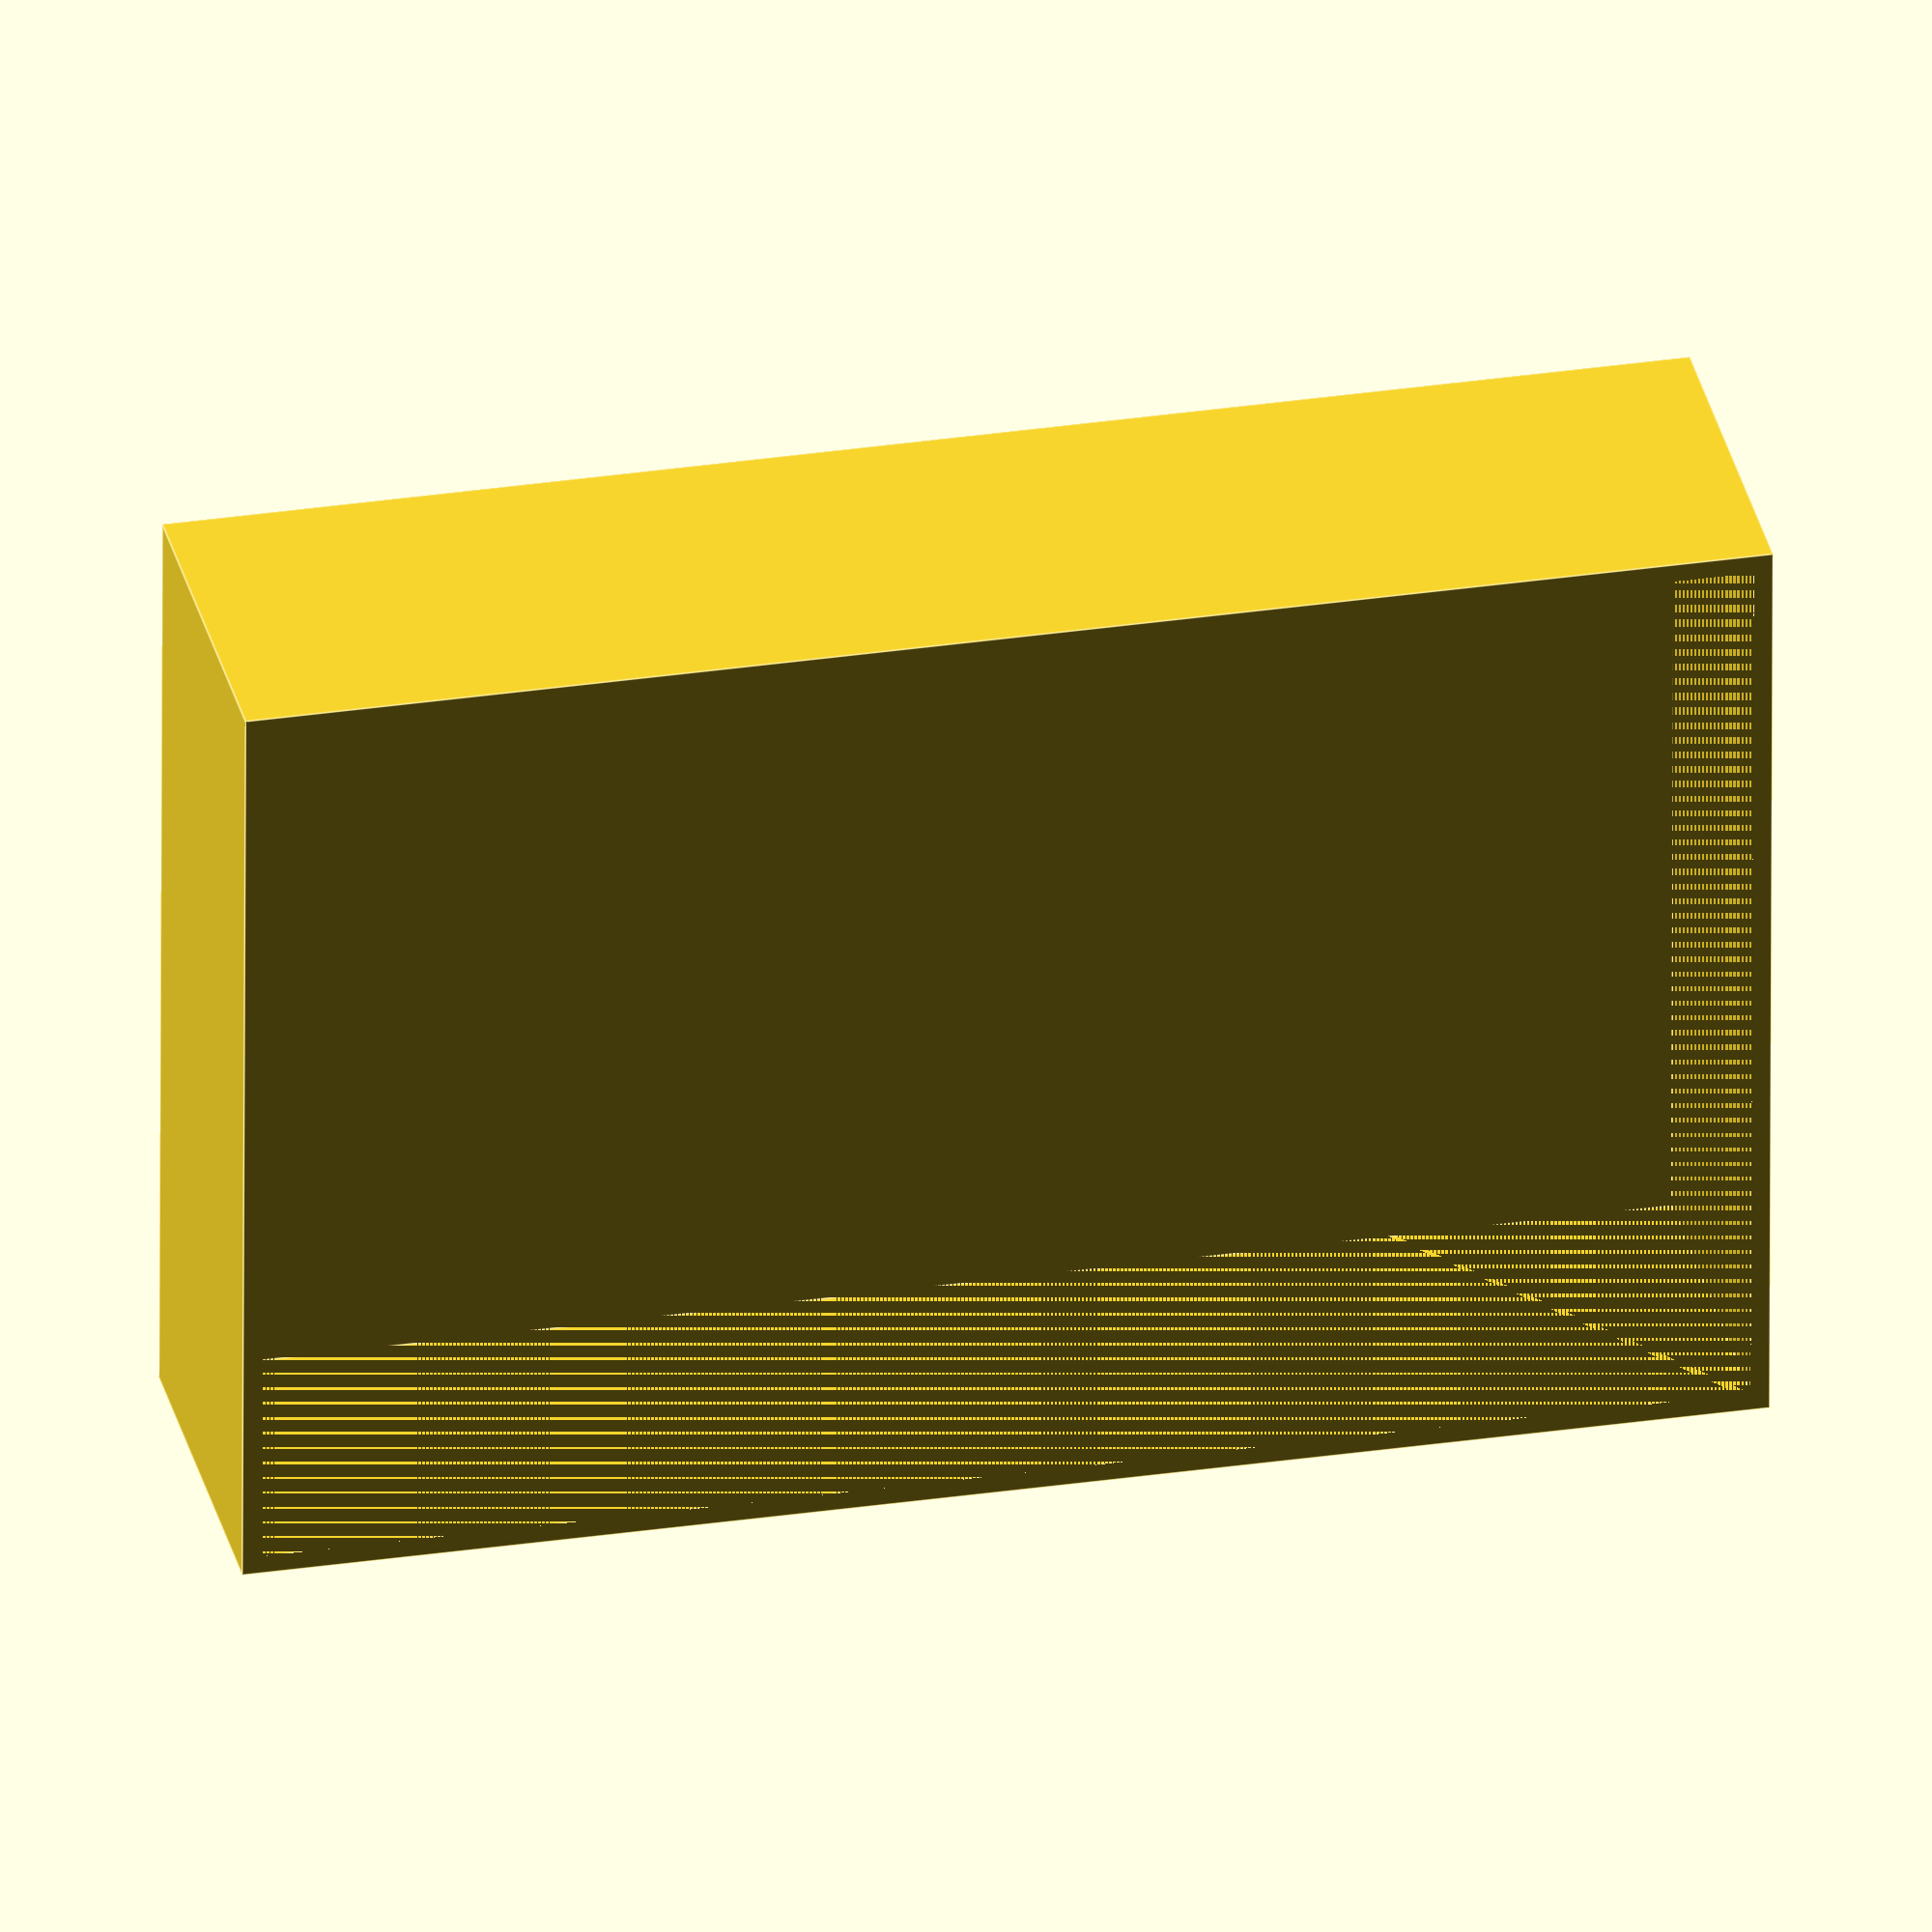
<openscad>
pbox=20; //profondeur
hbox=80; //hauteur
lbox=51; //largeur
ebox=1; //epaisseur
hscreen=29;
lscreen=28;
pibox=19; //profondeur interrieure
hibox=hbox-ebox*2;
libox=lbox-ebox*2;

difference() {
    cube([hbox,lbox,pbox]); 
translate([ebox,ebox,ebox]) 
    cube([hibox,libox,pibox]);  
}

/*
union() {
difference() {
 union() {
translate ([0,0,pbox])    cube([hbox,lbox,ebox]);
translate ([ebox,ebox,pibox])cube([hibox,libox,ebox]);
 }
// 30 pour le cadre + 3 de decalage a gauche
translate ([10,lbox-33,pibox]) cube([hscreen,lscreen,pibox]);
//distance bord 3milli
 }
translate([hibox,lbox/4,pibox-2]) cube([1,hbox/3,2]);
 translate([ebox,lbox/4,pibox-2]) cube([1,hbox/3,2]);
 translate([hbox/4,ebox,pibox-10]) cube([hbox/2.2,1,10]);
 translate([hbox/4,libox,pibox-10]) cube([hbox/2.2,1,10]);
}
*/
</openscad>
<views>
elev=148.9 azim=0.2 roll=192.3 proj=o view=edges
</views>
